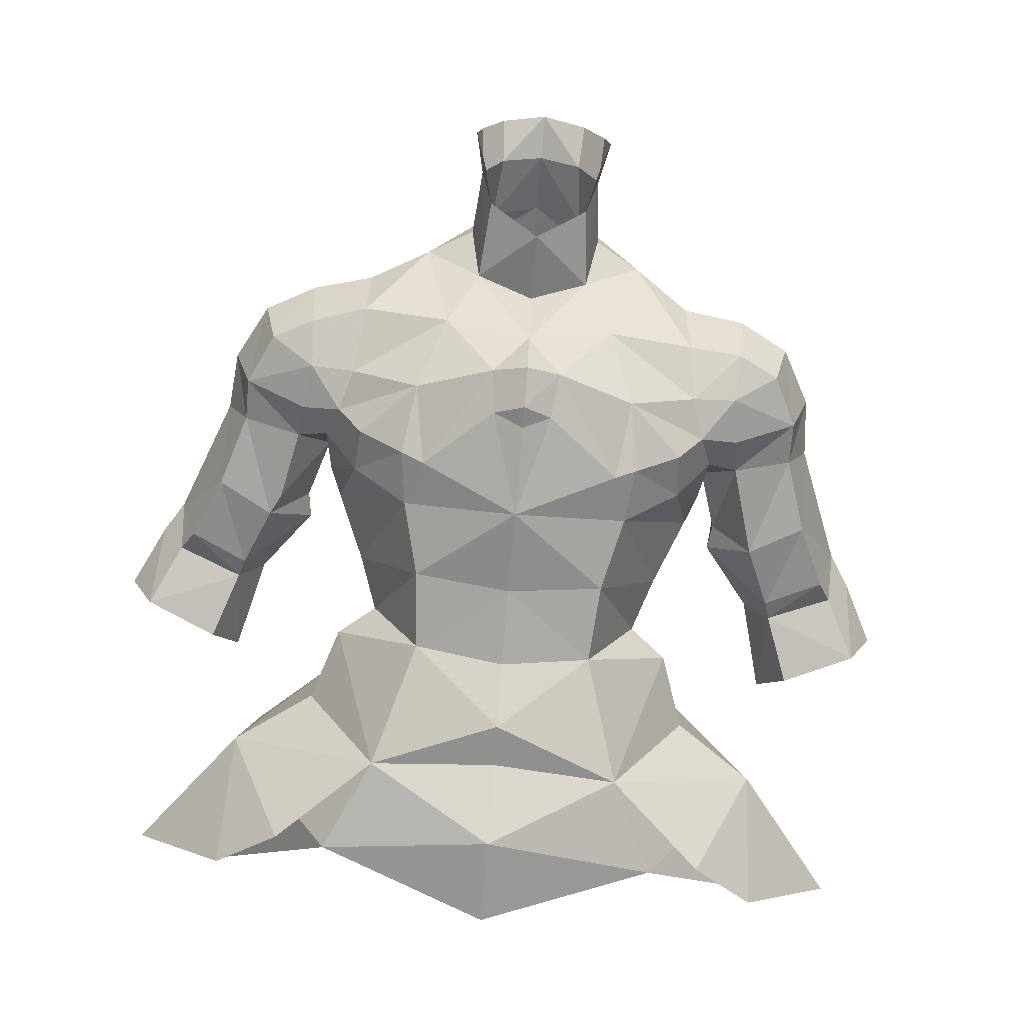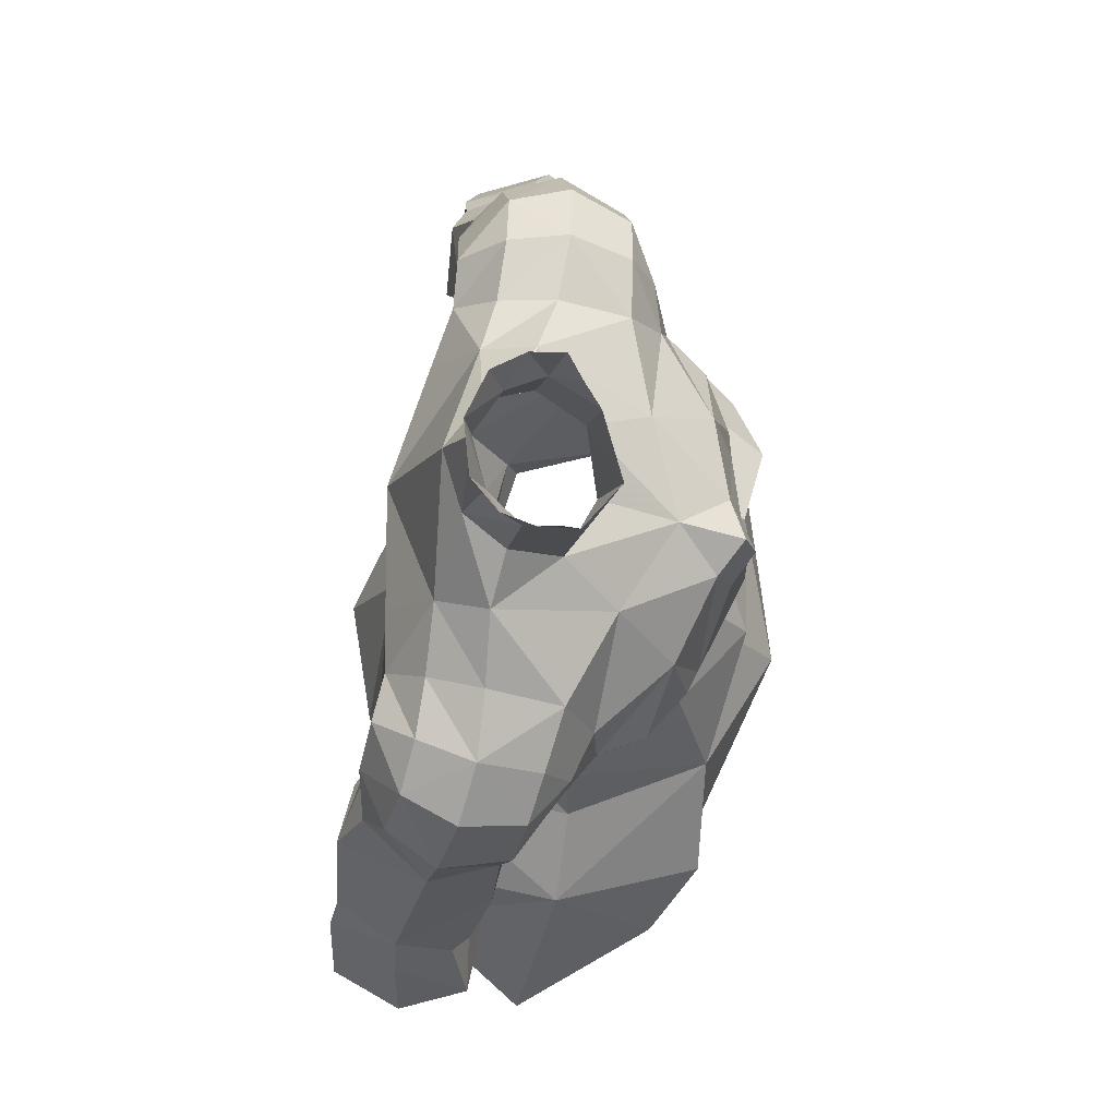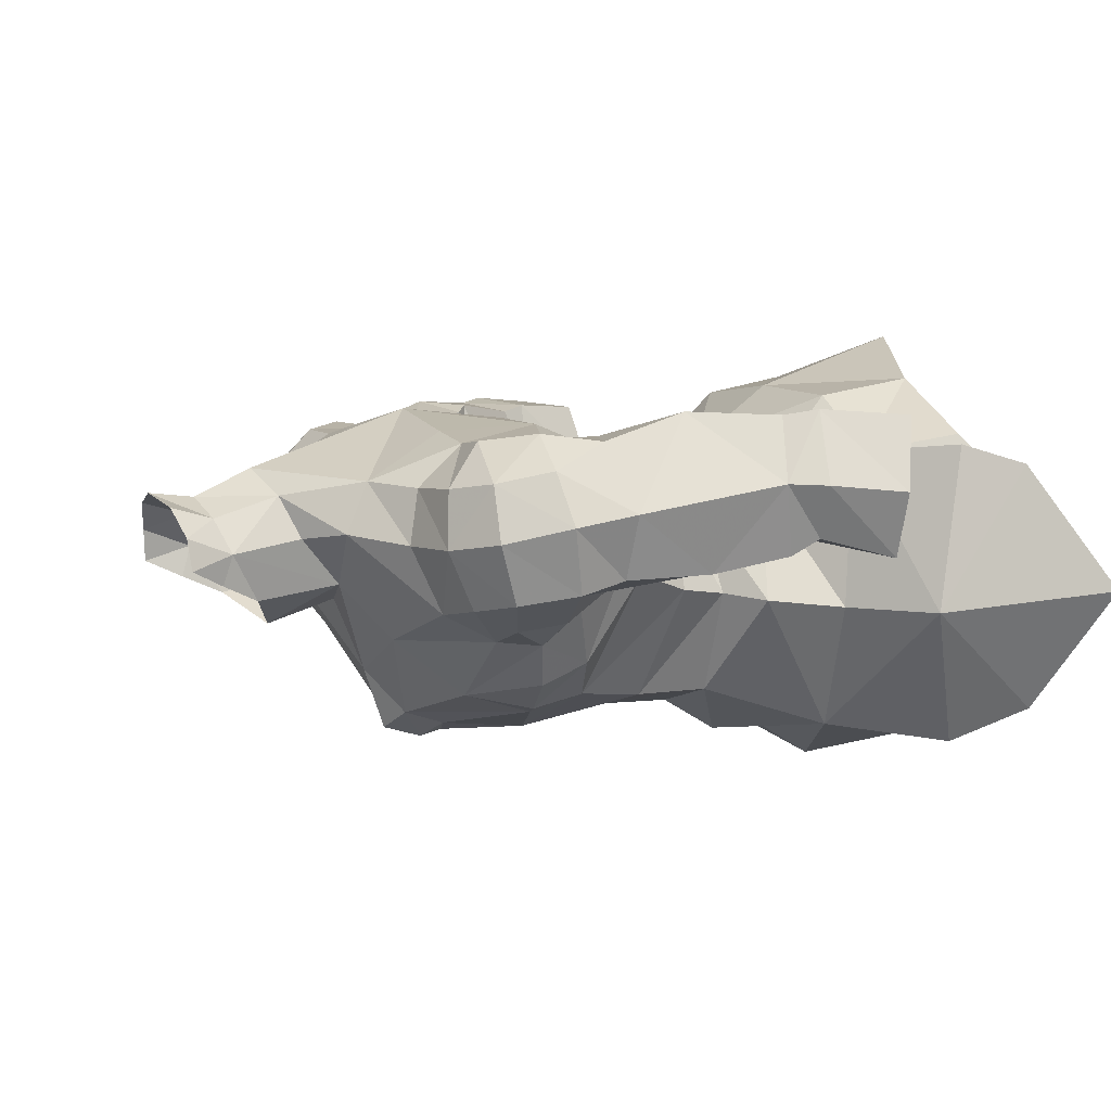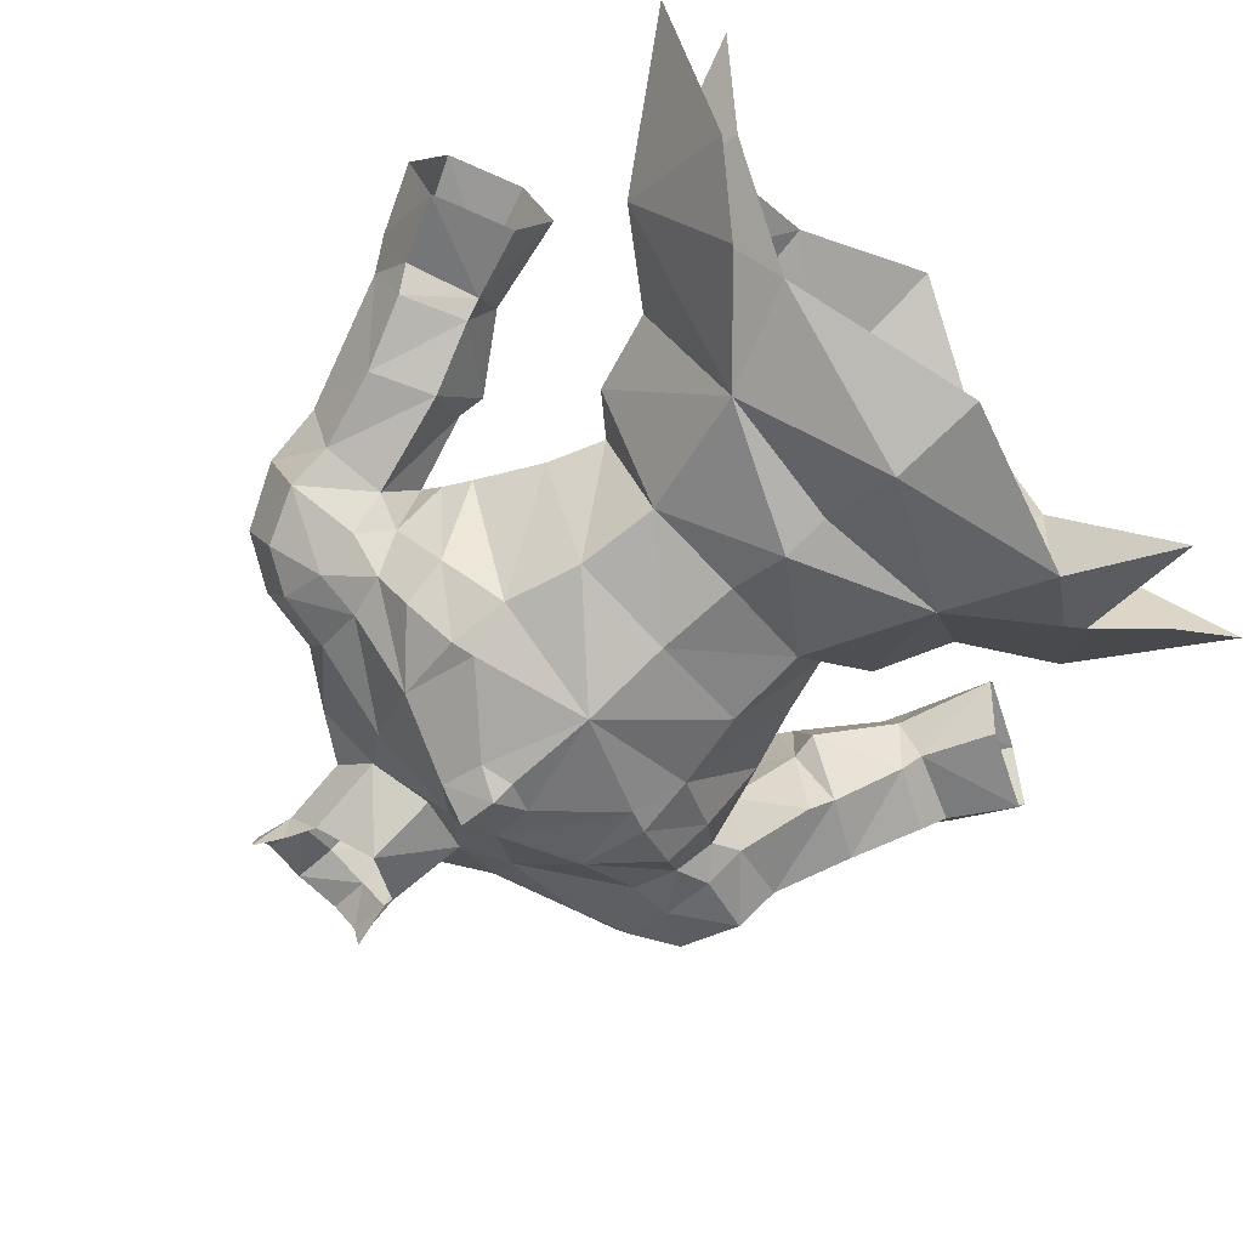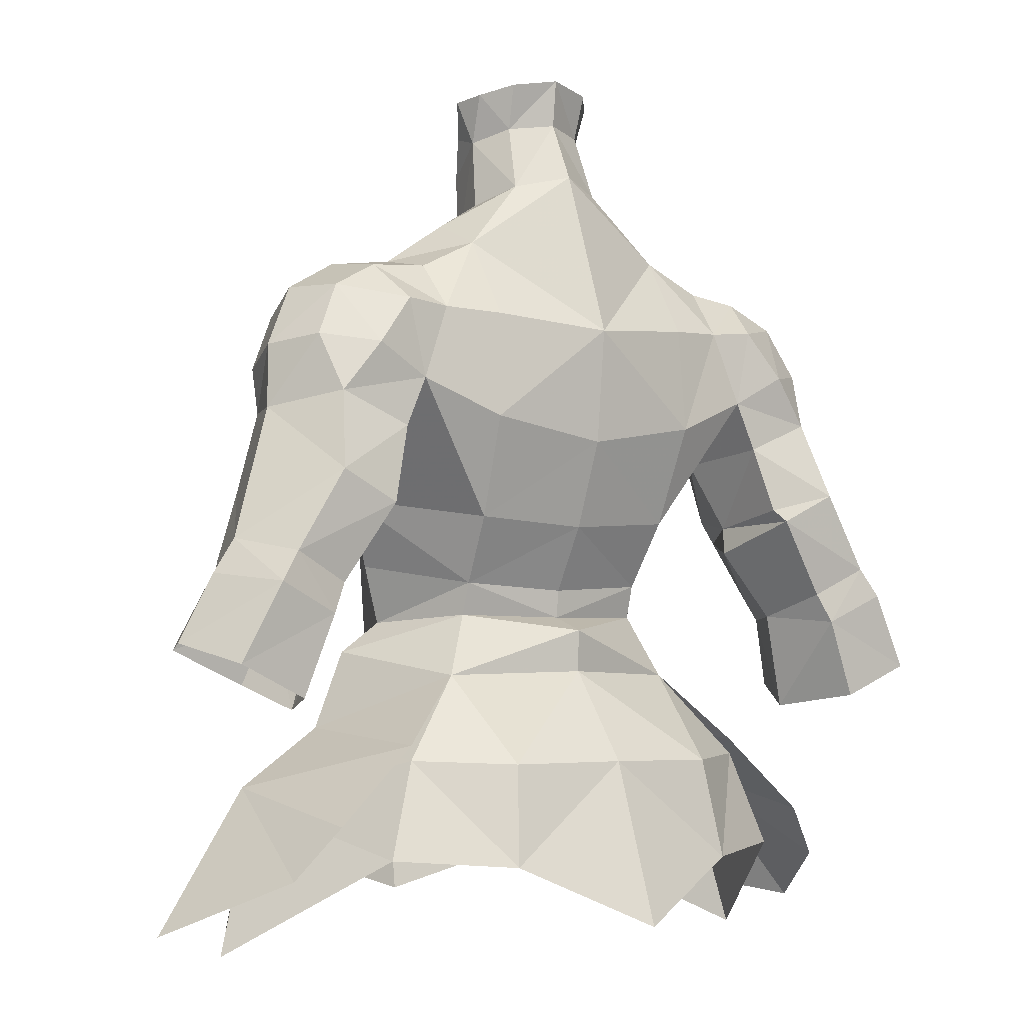
<metadata>
{"format":"obj","ext":"obj","renderer":"f3d","projection":"perspective","resolution":1024,"background":"white","views":[{"elev":-76.7,"azim":-4.8,"up":"+Y"},{"elev":76.9,"azim":-80.4,"up":"+Z"},{"elev":4.6,"azim":63.1,"up":"+Y"},{"elev":-69.8,"azim":132.9,"up":"+Y"},{"elev":-3.8,"azim":143.8,"up":"+Z"}]}
</metadata>
<code>
g archer_armour_male_68520
v 11.91 -0.4693 53.2
v 11.49 6.351 51.95
v 8.11 5.999 54.97
v 9.321 -6.23 50.8
v 5.327 -5.779 54.43
v 12.03 -4.618 48.76
v 16.19 0.5562 47.62
v 13.11 5.572 49.92
v 8.531 -0.4185 55.55
v 8.11 5.999 54.97
v 5.306 4.67 57.7
v 8.531 -0.4185 55.55
v -12.04 -0.4693 53.2
v -8.239 5.999 54.97
v -11.62 6.351 51.95
v -9.45 -6.23 50.8
v -5.455 -5.779 54.43
v -12.16 -4.618 48.76
v -16.31 0.5562 47.62
v -13.24 5.572 49.92
v -8.659 -0.4185 55.55
v -8.239 5.999 54.97
v -8.659 -0.4185 55.55
v -5.435 4.67 57.7
f 1 2 3
f 4 1 5
f 6 7 1
f 1 8 2
f 5 1 9
f 1 3 9
f 1 4 6
f 1 7 8
f 10 11 12
f 13 14 15
f 16 17 13
f 18 13 19
f 13 15 20
f 17 21 13
f 13 21 14
f 13 18 16
f 13 20 19
f 22 23 24
g archer_armour_male_68520
v -5.169 -4.264 68.22
v -7.099 -3.059 68.74
v -7.275 -2.251 66.87
v -4.91 -3.836 65.87
v -0.06428 0.05187 74.78
v -2.474 0.8527 75.51
v -0.06427 -2.932 73.47
v -4.857 3.008 76.13
v -7.374 -0.03808 73.74
v -3.699 -1.347 73.72
v -4.148 -4.14 62.79
v -0.06427 -5.07 62.59
v -0.06427 -5.784 66.21
v -0.0643 7.784 71.67
v -0.06431 7.345 67.16
v -4.85 7.204 67.96
v -4.678 6.973 72.09
v -6.023 0.1274 59.85
v -6.823 0.4253 62.15
v -4.306 4.268 61.44
v -4.34 3.889 60.14
v -0.06429 4.682 61.18
v -0.06429 4.576 60.07
v -4.693 5.056 75.19
v -6.995 6.56 72.21
v -7.212 4.957 74.12
v -3.905 -4.145 59.48
v -0.06428 -5.106 59.24
v -1.505 -4.604 72.21
v -4.758 -3.597 71.07
v -4.225 -4.542 67.89
v -1.333 -5.216 70.48
v -1.788 3.589 80.49
v -2.684 2.22 80.01
v -2.822 2.922 81.92
v -1.903 4.066 82.26
v -0.0643 4.565 82.57
v -0.0643 4.364 80.7
v -7.377 2.789 74.76
v -4.857 3.008 76.13
v -0.0643 5.46 78.33
v -2.083 4.44 77.89
v -9.89 2.653 74.11
v -9.715 0.304 72.95
v -7.374 -0.03808 73.74
v -7.377 2.789 74.76
v -7.212 4.957 74.12
v -9.397 4.941 73.84
v -6.995 6.56 72.21
v -8.829 6.703 72.38
v -7.684 -1.158 71.06
v -9.569 -0.5998 71.05
v -7.684 -1.158 71.06
v -2.928 2.752 77.24
v -2.184 0.3016 78.83
v -2.083 4.44 77.89
v -0.0643 5.46 78.33
v -12.33 5.674 70.81
v -11.86 6.722 68.55
v -13.64 4.049 68
v -13.38 3.601 70.52
v -12.6 1.505 68
v -12.55 0.9992 69.84
v -12.06 2.974 72.93
v -11.48 0.6024 72.02
v -11.28 5.19 72.87
v -10.1 0.857 67.56
v -9.849 -0.3203 69.08
v -10.33 6.997 70.51
v -8.032 1.247 64.82
v -8.206 -1.339 69.31
v -0.06427 -0.8352 77.66
v -8.133 6.771 69.29
v -11.66 4.655 60.27
v -12.17 7.322 61.19
v -10.08 7.68 64.28
v -9.537 4.231 63.01
v -14.83 2.376 62.12
v -15.43 3.047 61.22
v -12.65 2.838 60.15
v -12.38 2.441 60.97
v -12.75 7.602 60.01
v -15.21 7.931 61.16
v -14.42 7.703 62.31
v -15.69 5.16 62.84
v -13.61 1.701 64.84
v -8.777 2.841 66.91
v -10.76 1.321 64.52
v -9.68 4.024 64.11
v -16.72 2.315 58.64
v -16.55 5.113 61.51
v -17.87 4.87 58.87
v -13.65 2.252 57.29
v -12.66 4.36 56.36
v -11.66 4.655 60.27
v -12.49 7.828 65.45
v -9.537 4.231 63.01
v -11.24 1.533 63.61
v -9.68 4.024 64.11
v -9.632 7.373 64.75
v -8.996 6.813 67.36
v -8.777 2.841 66.91
v -16.81 7.718 58.11
v -13.98 7.468 56.83
v -12.66 4.36 56.36
v -4.59 5.746 64.04
v -0.06429 6.073 63.74
v -8.785 0.009161 67.92
v -8.544 1.663 65.94
v -8.777 2.841 66.91
v -0.06428 8.643 54.28
v -0.06428 10.84 47.9
v -5.229 8.975 50.3
v -4.775 8.266 54.23
v -8.239 5.999 54.38
v -9.558 6.704 50.61
v -4.34 3.889 60.14
v -0.06429 4.576 60.07
v -0.06428 6.057 59.53
v -5.435 4.67 57.7
v -0.06428 6.021 57.86
v -0.06428 -6.512 56.82
v -3.905 -4.145 59.48
v -5.455 -5.779 54.43
v 5.041 -4.264 68.22
v 4.781 -3.836 65.87
v 7.146 -2.251 66.87
v 6.971 -3.059 68.74
v -0.06427 -2.932 73.47
v 2.346 0.8527 75.51
v 4.728 3.008 76.13
v 3.571 -1.347 73.72
v 7.287 -0.02162 73.2
v 4.02 -4.14 62.79
v -0.06427 -5.07 62.59
v 4.549 6.973 72.09
v 4.721 7.204 67.96
v 5.894 0.1274 59.85
v 4.211 3.889 60.14
v 4.178 4.268 61.44
v 6.694 0.4253 62.15
v 4.564 5.056 75.19
v 6.848 4.871 74.04
v 6.867 6.56 72.21
v 3.776 -4.145 59.48
v 1.659 3.589 80.49
v 1.775 4.066 82.26
v 2.693 2.922 81.92
v 2.556 2.22 80.01
v 4.728 3.008 76.13
v 7.102 2.67 74.47
v 1.954 4.44 77.89
v 9.761 2.653 74.11
v 7.102 2.67 74.47
v 7.287 -0.02162 73.2
v 9.586 0.304 72.95
v 9.268 4.941 73.84
v 6.848 4.871 74.04
v 6.867 6.56 72.21
v 8.7 6.703 72.38
v 7.555 -1.158 71.06
v 9.441 -0.5998 71.05
v 7.555 -1.158 71.06
v 4.63 -3.597 71.07
v 2.056 0.3016 78.83
v 2.8 2.752 77.24
v 1.954 4.44 77.89
v 1.367 -4.623 72.25
v 12.2 5.674 70.81
v 13.25 3.601 70.52
v 13.51 4.049 68
v 11.74 6.722 68.55
v 12.42 0.9993 69.84
v 12.47 1.505 68
v 11.93 2.974 72.93
v 11.35 0.6024 72.02
v 11.15 5.19 72.87
v 9.721 -0.3203 69.08
v 9.971 0.857 67.56
v 10.2 6.997 70.51
v 7.903 1.247 64.82
v 8.078 -1.339 69.31
v 8.005 6.771 69.29
v 11.53 4.655 60.27
v 9.409 4.231 63.01
v 9.956 7.68 64.28
v 12.04 7.322 61.19
v 14.7 2.376 62.12
v 12.25 2.441 60.97
v 12.52 2.838 60.15
v 15.31 3.047 61.22
v 12.62 7.602 60.01
v 14.29 7.703 62.31
v 15.08 7.931 61.16
v 13.48 1.701 64.84
v 15.56 5.16 62.84
v 9.552 4.024 64.11
v 11.11 1.533 63.61
v 8.648 2.841 66.91
v 16.59 2.315 58.64
v 17.74 4.87 58.87
v 16.42 5.113 61.51
v 11.53 4.655 60.27
v 12.53 4.36 56.36
v 13.53 2.252 57.29
v 12.36 7.828 65.45
v 9.409 4.231 63.01
v 8.868 6.813 67.36
v 9.552 4.024 64.11
v 8.648 2.841 66.91
v 16.68 7.718 58.11
v 13.85 7.468 56.83
v 12.53 4.36 56.36
v 4.461 5.746 64.04
v 8.656 0.009193 67.92
v 8.648 2.841 66.91
v 8.415 1.663 65.94
v 4.646 8.266 54.23
v 5.1 8.975 50.3
v 8.11 5.999 54.38
v 9.429 6.704 50.61
v 4.211 3.889 60.14
v 5.306 4.67 57.7
v 5.327 -5.779 54.43
v 3.776 -4.145 59.48
v -8.206 -1.339 69.31
v -8.785 0.009161 67.92
v 8.656 0.009193 67.92
v 8.078 -1.339 69.31
v -2.572 0.9811 80.38
v -3.065 1.637 81.78
v -7.377 2.789 74.76
v -8.133 6.771 69.29
v -2.928 2.752 77.24
v -11.59 -0.4693 52.58
v -8.659 -0.4185 55.55
v -7.6 -0.09677 58.64
v -6.023 0.1274 59.85
v -0.06428 -6.146 54.93
v -7.346 -5.904 50.35
v -0.06428 -7.951 51.92
v -12.37 1.002 46.67
v -0.06428 -5.106 59.24
v -0.06428 -7.497 48.16
v 4.183 -4.517 67.92
v 2.443 0.9811 80.38
v 2.936 1.637 81.78
v 7.102 2.67 74.47
v 8.005 6.771 69.29
v 2.8 2.752 77.24
v 11.46 -0.4693 52.58
v 8.531 -0.4185 55.55
v 7.471 -0.09678 58.64
v 5.894 0.1274 59.85
v 7.218 -5.904 50.35
v 11.3 -2.307 48.59
v 13.71 1.094 46.77
v -0.06426 -5.406 72.59
v -0.06426 -5.658 70.01
v -0.06426 -5.883 70.95
v -0.06426 -5.883 70.95
v 1.119 -5.204 70.45
f 25 26 27
f 27 28 25
f 29 30 31
f 32 33 34
f 34 30 32
f 35 36 37
f 37 28 35
f 38 39 40
f 40 41 38
f 42 43 44
f 44 45 42
f 44 46 47
f 47 45 44
f 48 41 49
f 49 50 48
f 51 52 36
f 36 35 51
f 42 51 35
f 35 43 42
f 53 54 55
f 55 56 53
f 57 58 59
f 59 60 57
f 57 60 61
f 61 62 57
f 48 50 63
f 63 64 48
f 65 38 48
f 48 66 65
f 67 68 69
f 69 70 67
f 67 70 71
f 71 72 67
f 73 74 72
f 72 71 73
f 75 69 68
f 68 76 75
f 77 54 34
f 34 33 77
f 58 78 30
f 30 79 58
f 80 78 58
f 58 57 80
f 80 57 62
f 62 81 80
f 82 83 84
f 84 85 82
f 85 84 86
f 86 87 85
f 88 85 87
f 87 89 88
f 90 82 85
f 85 88 90
f 87 86 91
f 91 92 87
f 90 74 93
f 93 82 90
f 67 72 90
f 90 88 67
f 89 68 67
f 67 88 89
f 87 92 76
f 76 89 87
f 28 94 43
f 43 35 28
f 95 75 76
f 76 92 95
f 96 79 30
f 30 29 96
f 49 41 40
f 40 97 49
f 98 99 100
f 100 101 98
f 102 103 104
f 104 105 102
f 106 107 108
f 108 99 106
f 84 109 110
f 110 86 84
f 111 91 112
f 112 113 111
f 114 103 115
f 115 116 114
f 104 117 118
f 118 119 104
f 114 117 104
f 104 103 114
f 120 109 84
f 84 83 120
f 121 122 105
f 105 119 121
f 123 124 125
f 125 126 123
f 107 127 116
f 116 115 107
f 127 107 106
f 106 128 127
f 106 98 129
f 129 128 106
f 120 83 125
f 125 124 120
f 100 99 108
f 108 120 100
f 105 122 110
f 110 102 105
f 130 40 39
f 39 131 130
f 44 130 131
f 131 46 44
f 94 130 44
f 44 43 94
f 86 110 122
f 122 112 86
f 92 91 132
f 132 95 92
f 97 94 133
f 133 134 97
f 135 136 137
f 137 138 135
f 139 138 137
f 137 140 139
f 141 142 143
f 138 144 145
f 146 147 148
f 143 144 141
f 149 150 151
f 151 152 149
f 29 153 154
f 155 154 156
f 156 157 155
f 158 150 37
f 37 159 158
f 38 160 161
f 161 39 38
f 162 163 164
f 164 165 162
f 164 163 47
f 47 46 164
f 166 167 168
f 168 160 166
f 169 158 159
f 159 52 169
f 162 165 158
f 158 169 162
f 170 171 172
f 172 173 170
f 170 62 61
f 61 171 170
f 166 174 175
f 175 167 166
f 65 176 166
f 166 38 65
f 177 178 179
f 179 180 177
f 177 181 182
f 182 178 177
f 183 182 181
f 181 184 183
f 185 186 180
f 180 179 185
f 187 157 156
f 156 188 187
f 173 189 154
f 154 190 173
f 191 170 173
f 173 190 191
f 191 81 62
f 62 170 191
f 153 192 156
f 193 194 195
f 195 196 193
f 194 197 198
f 198 195 194
f 199 200 197
f 197 194 199
f 201 199 194
f 194 193 201
f 197 202 203
f 203 198 197
f 201 193 204
f 204 184 201
f 177 199 201
f 201 181 177
f 200 199 177
f 177 180 200
f 197 200 186
f 186 202 197
f 150 158 165
f 165 205 150
f 206 202 186
f 186 185 206
f 96 29 154
f 154 189 96
f 168 207 161
f 161 160 168
f 208 209 210
f 210 211 208
f 212 213 214
f 214 215 212
f 216 211 217
f 217 218 216
f 195 198 219
f 219 220 195
f 221 222 203
f 203 223 221
f 224 225 226
f 226 215 224
f 214 227 228
f 228 229 214
f 224 215 214
f 214 229 224
f 230 196 195
f 195 220 230
f 231 227 213
f 213 222 231
f 232 210 233
f 233 234 232
f 218 226 225
f 225 235 218
f 235 236 216
f 216 218 235
f 216 236 237
f 237 208 216
f 230 210 232
f 232 196 230
f 210 230 217
f 217 211 210
f 213 212 219
f 219 222 213
f 238 131 39
f 39 161 238
f 164 46 131
f 131 238 164
f 205 165 164
f 164 238 205
f 198 203 222
f 222 219 198
f 202 206 239
f 239 203 202
f 207 240 241
f 241 205 207
f 135 242 243
f 243 136 135
f 244 245 243
f 243 242 244
f 246 143 142
f 145 247 242
f 146 248 249
f 143 246 247
f 122 121 113
f 113 112 122
f 123 101 100
f 100 124 123
f 250 251 27
f 27 26 250
f 151 252 253
f 253 152 151
f 54 77 250
f 250 26 54
f 253 187 188
f 188 152 253
f 25 54 26
f 120 124 100
f 86 112 91
f 66 48 64
f 55 25 28
f 28 37 55
f 40 130 97
f 254 58 79
f 58 254 255
f 58 255 59
f 33 32 256
f 74 73 257
f 78 32 30
f 93 83 82
f 74 257 93
f 90 72 74
f 258 66 64
f 76 68 89
f 48 38 41
f 103 102 109
f 98 106 99
f 109 108 107
f 105 104 119
f 103 109 115
f 115 109 107
f 97 130 94
f 93 257 83
f 126 125 257
f 125 83 257
f 94 27 133
f 91 111 132
f 110 109 102
f 109 120 108
f 259 139 140
f 260 261 144
f 262 261 147
f 148 263 146
f 148 264 265
f 139 260 144
f 138 139 144
f 264 148 259
f 264 259 266
f 259 140 266
f 148 265 263
f 147 146 267
f 148 261 260
f 147 261 148
f 144 143 145
f 144 261 141
f 141 261 262
f 148 260 259
f 259 260 139
f 135 138 145
f 265 264 268
f 149 152 188
f 176 174 166
f 269 37 150
f 150 149 269
f 161 207 238
f 270 189 173
f 173 271 270
f 173 172 271
f 157 272 155
f 184 273 183
f 190 154 155
f 204 193 196
f 184 204 273
f 201 184 181
f 274 174 176
f 186 200 180
f 166 160 38
f 215 220 212
f 208 211 216
f 220 218 217
f 213 227 214
f 215 226 220
f 226 218 220
f 207 205 238
f 204 196 273
f 234 273 232
f 232 273 196
f 205 151 150
f 203 239 223
f 219 212 220
f 220 217 230
f 275 245 244
f 276 247 277
f 278 249 277
f 248 146 263
f 248 265 279
f 244 247 276
f 242 247 244
f 279 275 248
f 280 281 275
f 275 281 245
f 248 263 265
f 249 267 146
f 248 276 277
f 249 248 277
f 247 145 143
f 247 246 277
f 246 278 277
f 248 275 276
f 275 244 276
f 135 145 242
f 265 268 279
f 275 279 280
f 221 231 222
f 210 209 233
f 94 28 27
f 205 241 151
f 27 251 133
f 241 252 151
f 251 134 133
f 241 240 252
f 282 31 53
f 283 284 56
f 37 283 56
f 56 55 37
f 192 282 285
f 285 286 192
f 286 283 37
f 37 269 286
f 285 283 286
f 284 282 53
f 53 56 284
f 269 188 192
f 192 286 269
f 34 54 53
f 192 188 156
f 153 282 192
f 31 34 53
f 54 25 55
f 269 149 188
f 30 34 31
f 153 156 154

</code>
